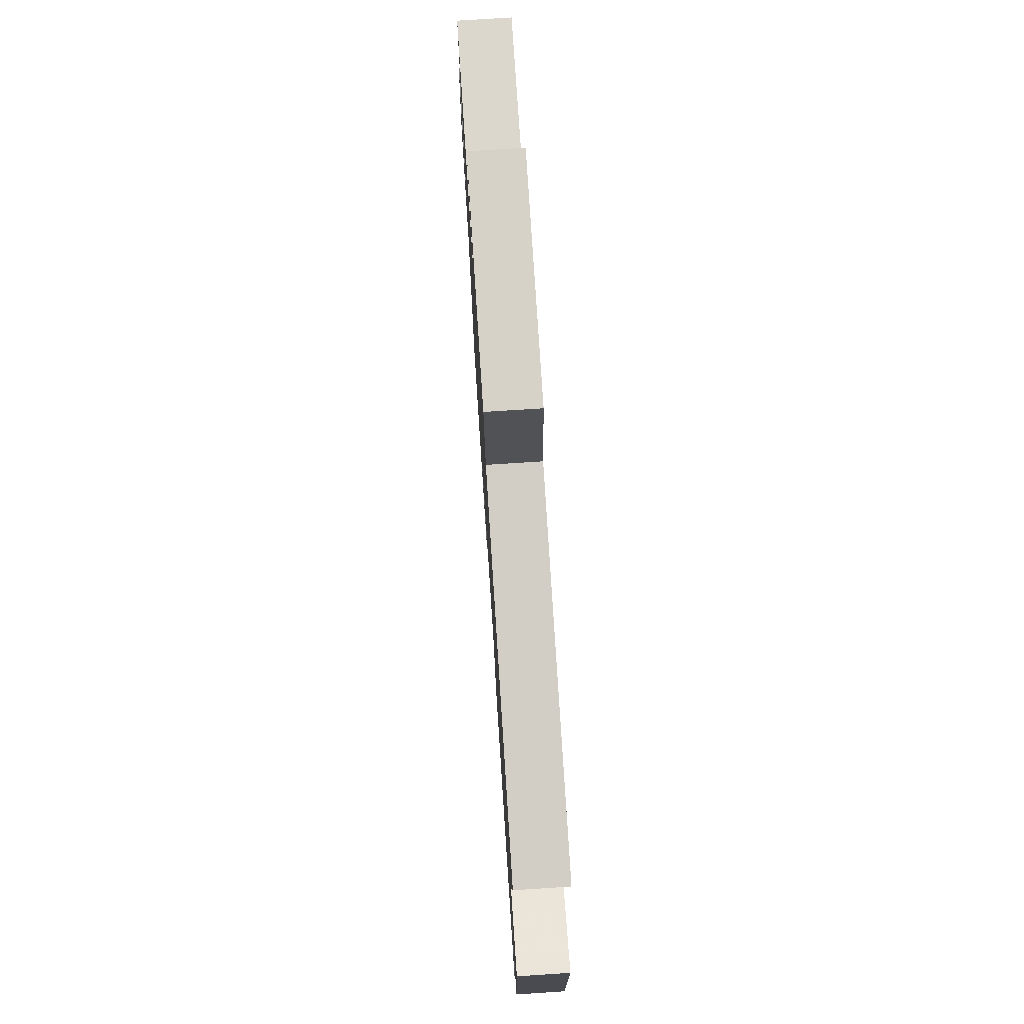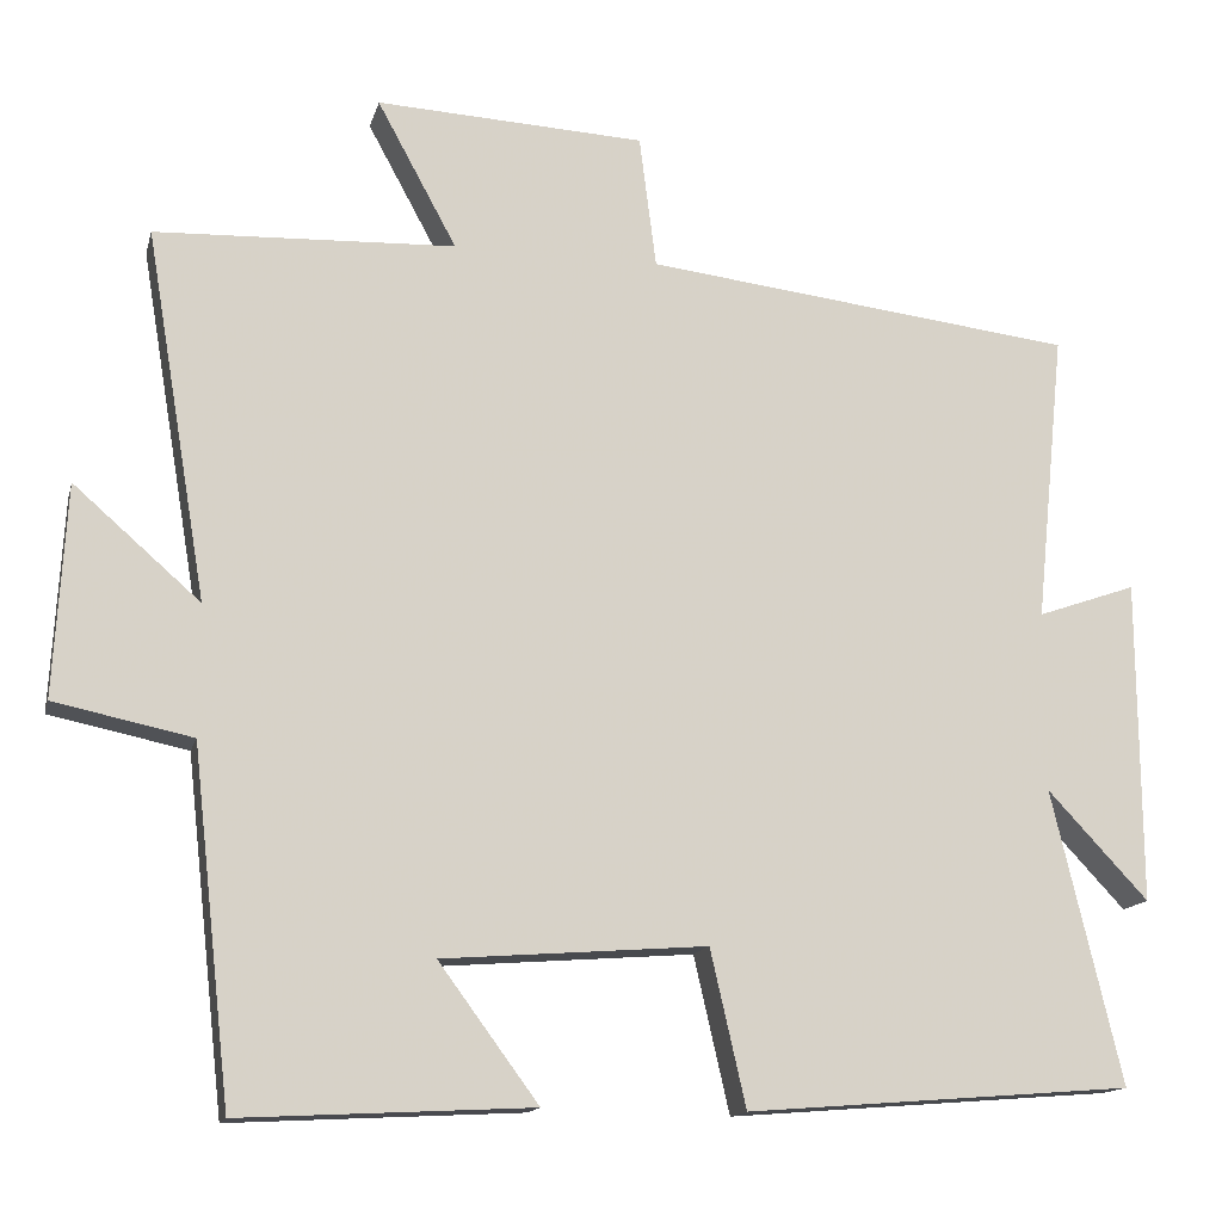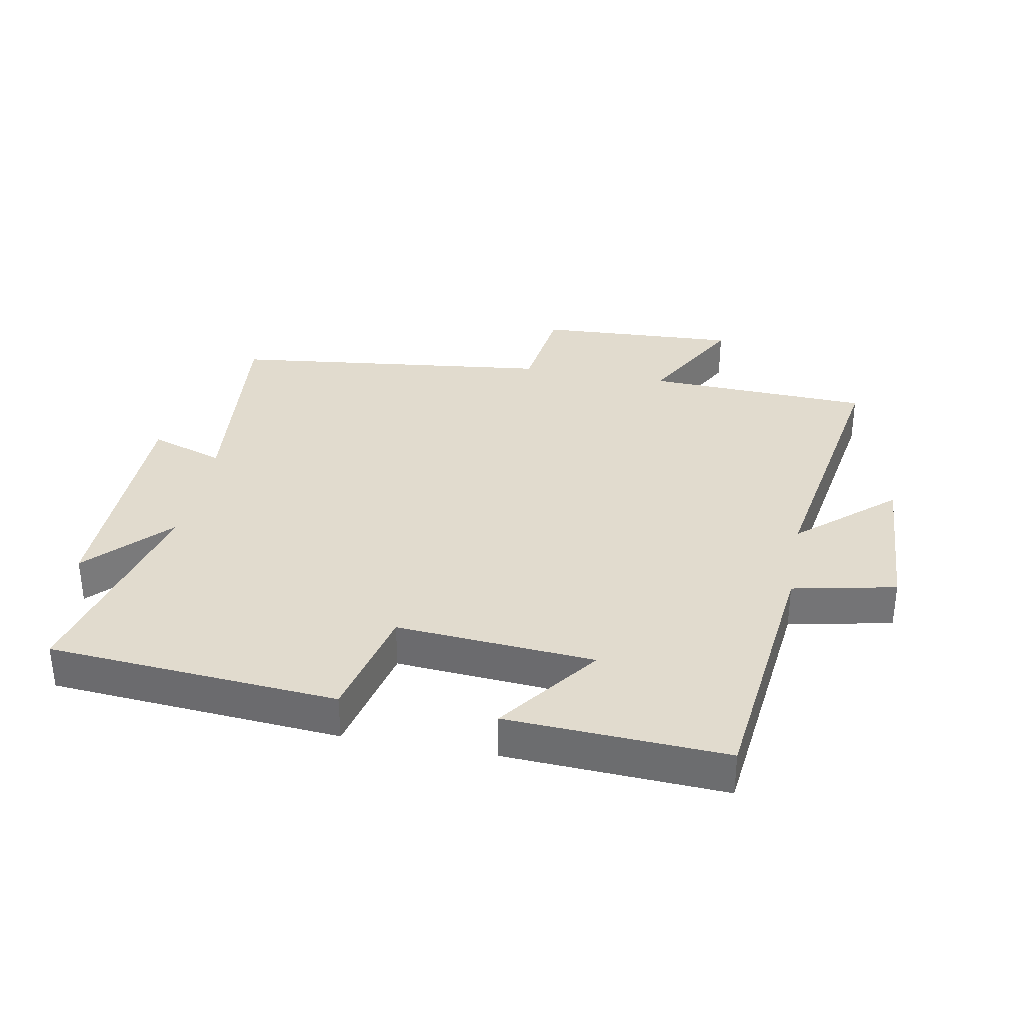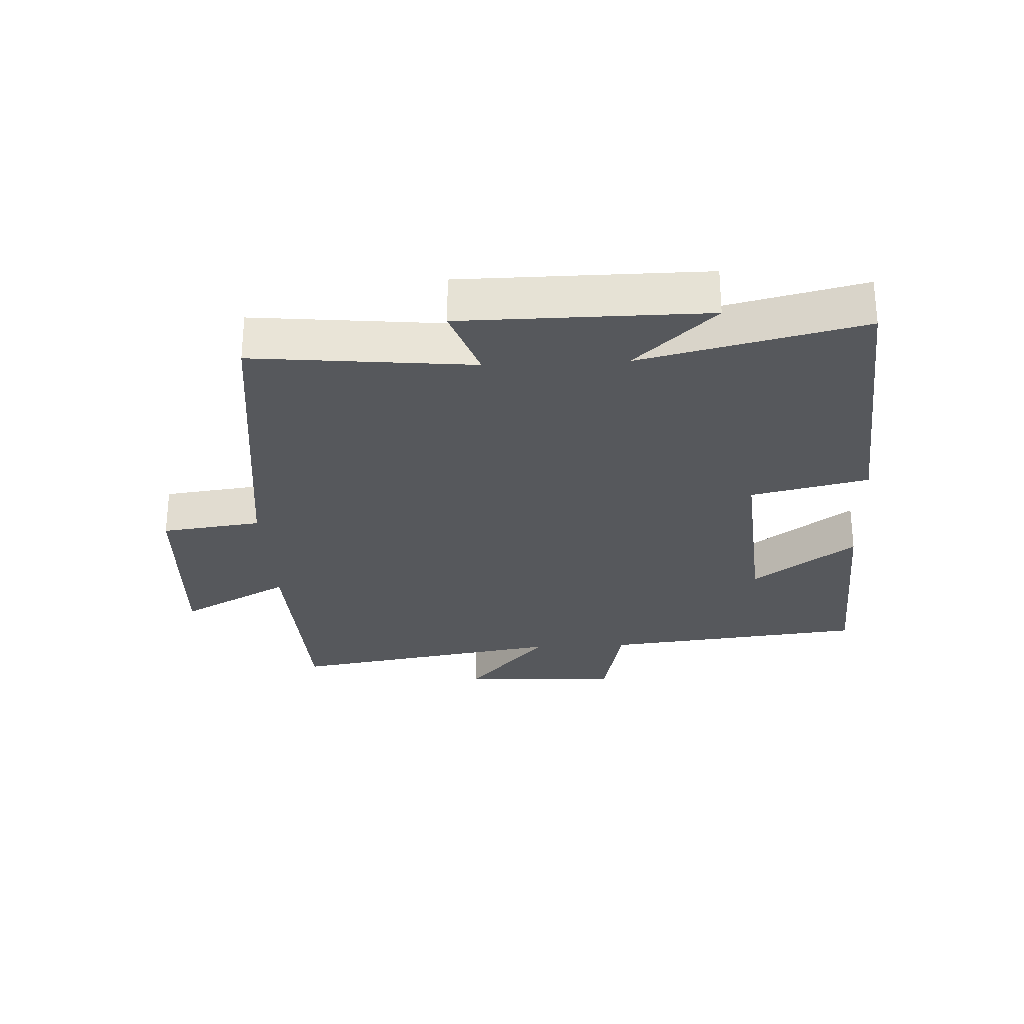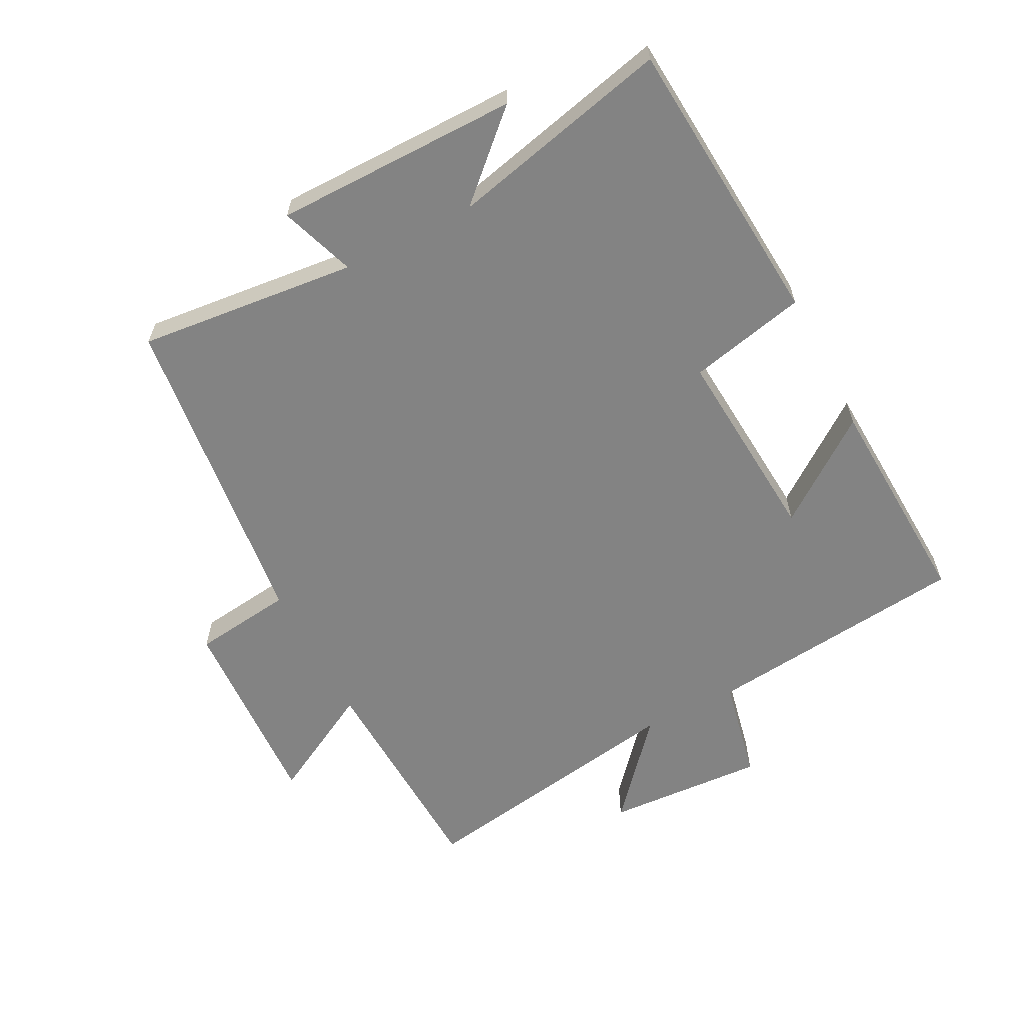
<metadata>
{"format":"obj","ext":"obj","renderer":"f3d","projection":"perspective","resolution":1024,"background":"white","views":[{"elev":75.6,"azim":86.3,"up":"+Z"},{"elev":-14.5,"azim":-13.5,"up":"+Z"},{"elev":33.8,"azim":-169.4,"up":"+Y"},{"elev":-27.9,"azim":92.8,"up":"+Y"},{"elev":-61.0,"azim":117.3,"up":"+Y"}]}
</metadata>
<code>
v -0.573 0.07 0.485
v -0.219 0.07 0.5
v -0.313 0.07 0.673
v 0.005 0.07 0.657
v 0.025 0.07 0.5
v 0.535 0.07 0.44
v 0.5 0.07 0.096
v 0.617 0.07 0.137
v 0.619 0.07 -0.245
v 0.5 0.07 -0.118
v 0.582 0.07 -0.464
v 0.126 0.07 -0.5
v 0.084 0.07 -0.316
v -0.228 0.07 -0.34
v -0.11 0.07 -0.5
v -0.454 0.07 -0.518
v -0.5 0.07 -0.105
v -0.663 0.07 -0.071
v -0.649 0.07 0.179
v -0.5 0.07 0.049
v -0.573 0 0.485
v -0.219 0 0.5
v -0.313 0 0.673
v 0.005 0 0.657
v 0.025 0 0.5
v 0.535 0 0.44
v 0.5 0 0.096
v 0.617 0 0.137
v 0.619 0 -0.245
v 0.5 0 -0.118
v 0.582 0 -0.464
v 0.126 0 -0.5
v 0.084 0 -0.316
v -0.228 0 -0.34
v -0.11 0 -0.5
v -0.454 0 -0.518
v -0.5 0 -0.105
v -0.663 0 -0.071
v -0.649 0 0.179
v -0.5 0 0.049
f 17 18 19 20
f 16 17 20
f 14 15 16
f 14 16 20
f 13 14 20 1
f 10 11 12 13
f 7 8 9 10
f 7 10 13 1
f 5 6 7 1
f 2 3 4 5
f 1 2 5
f 40 39 38 37
f 40 37 36
f 36 35 34
f 40 36 34
f 21 40 34 33
f 33 32 31 30
f 30 29 28 27
f 21 33 30 27
f 21 27 26 25
f 25 24 23 22
f 25 22 21
f 1 21 22 2
f 2 22 23 3
f 3 23 24 4
f 4 24 25 5
f 5 25 26 6
f 6 26 27 7
f 7 27 28 8
f 8 28 29 9
f 9 29 30 10
f 10 30 31 11
f 11 31 32 12
f 12 32 33 13
f 13 33 34 14
f 14 34 35 15
f 15 35 36 16
f 16 36 37 17
f 17 37 38 18
f 18 38 39 19
f 19 39 40 20
f 20 40 21 1

</code>
